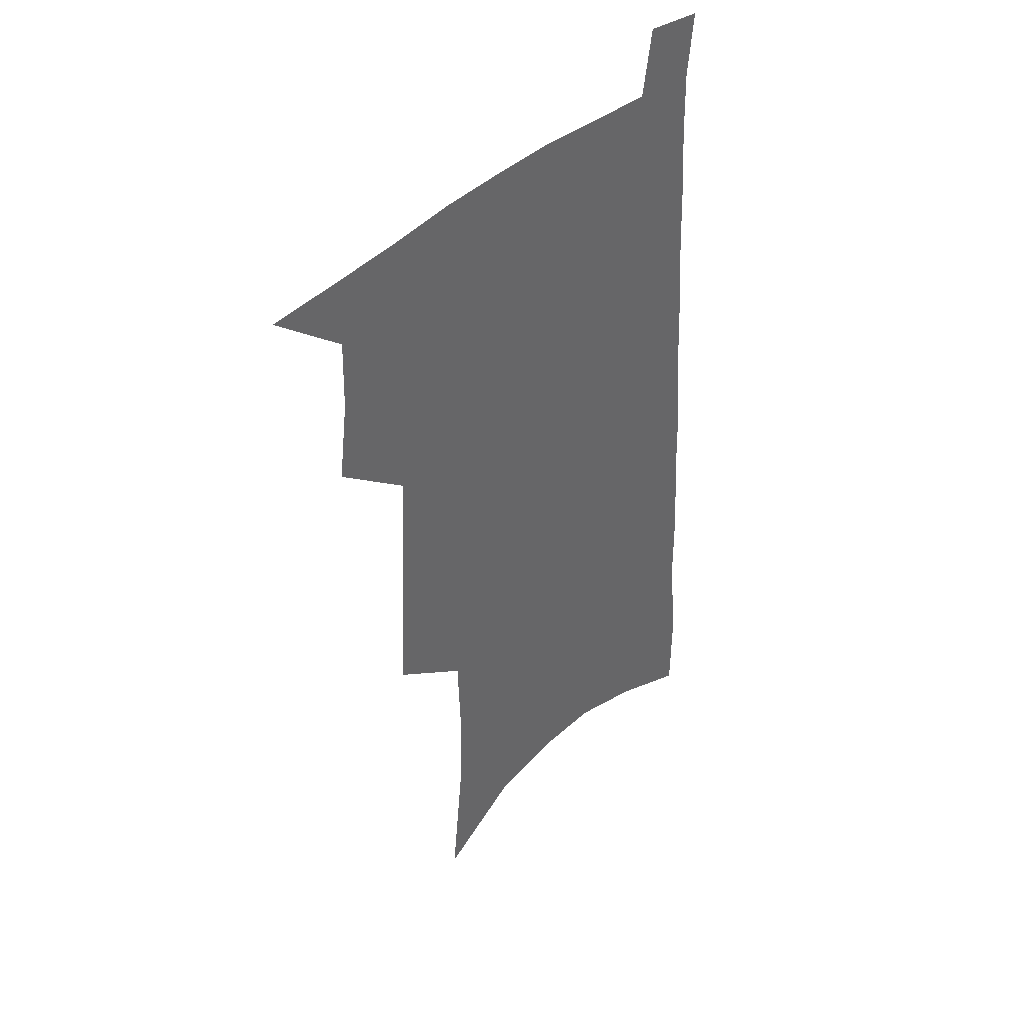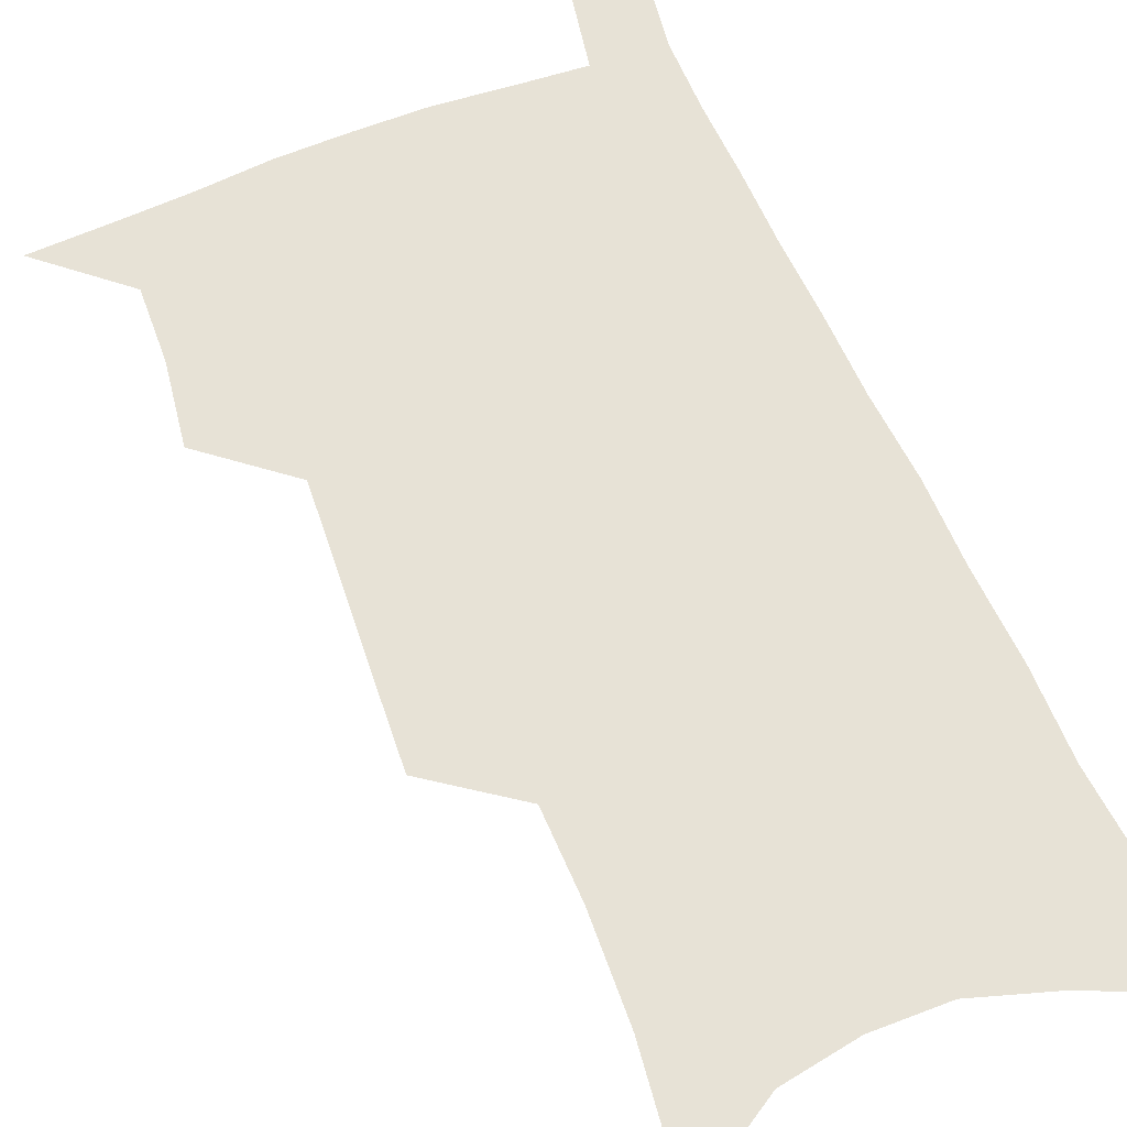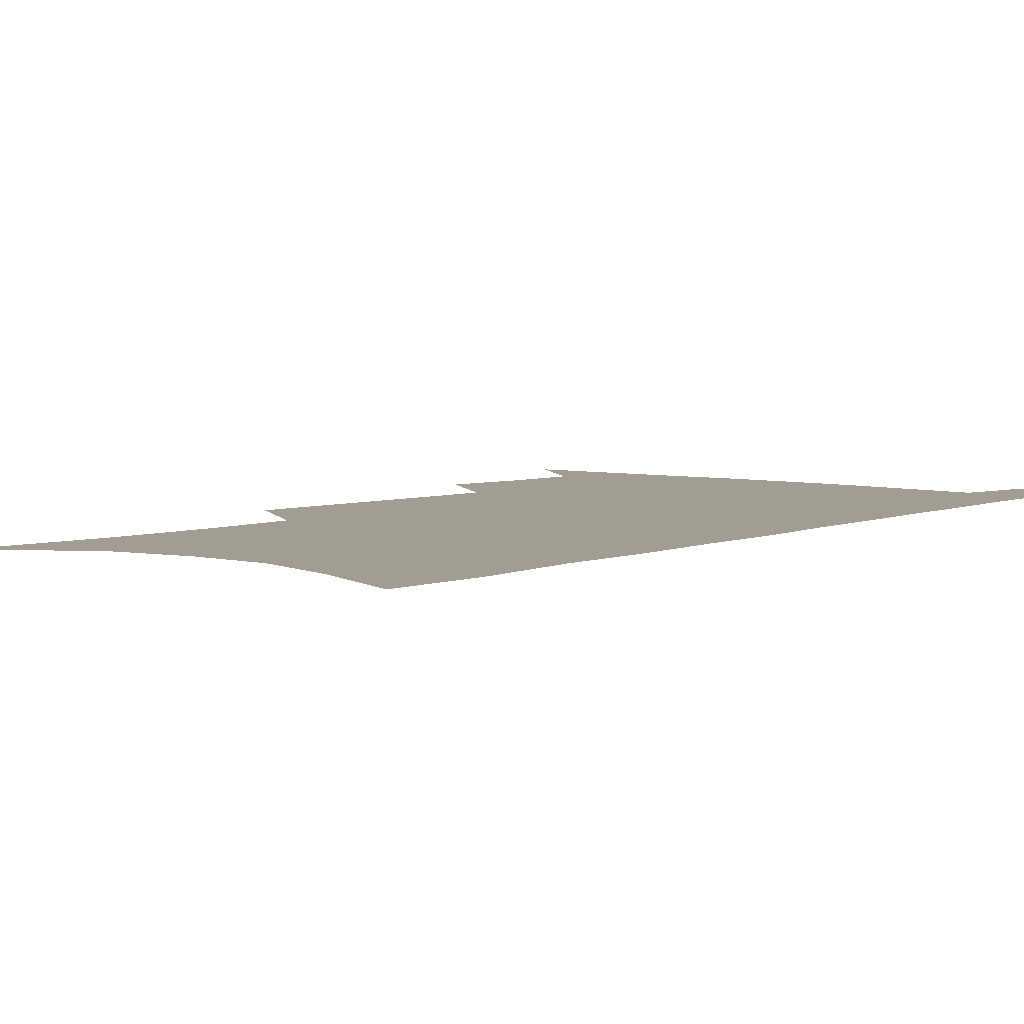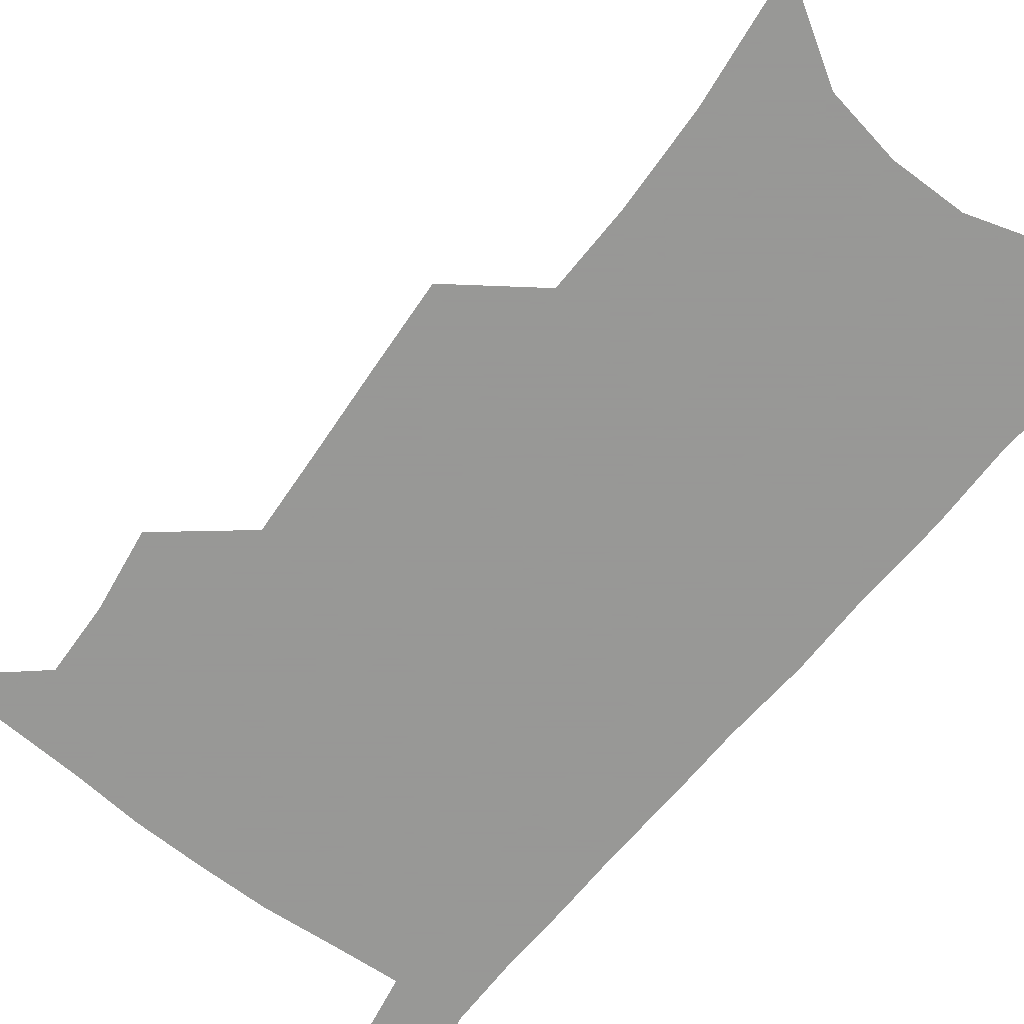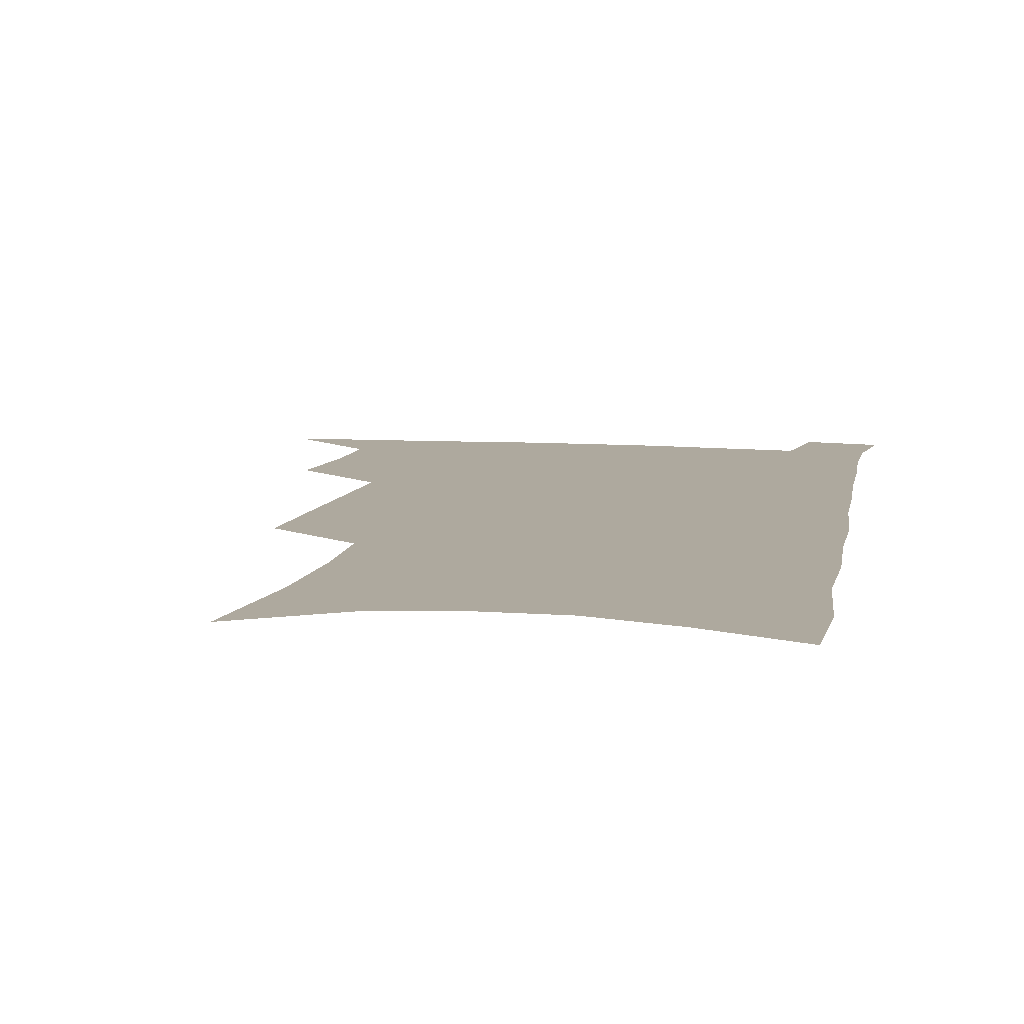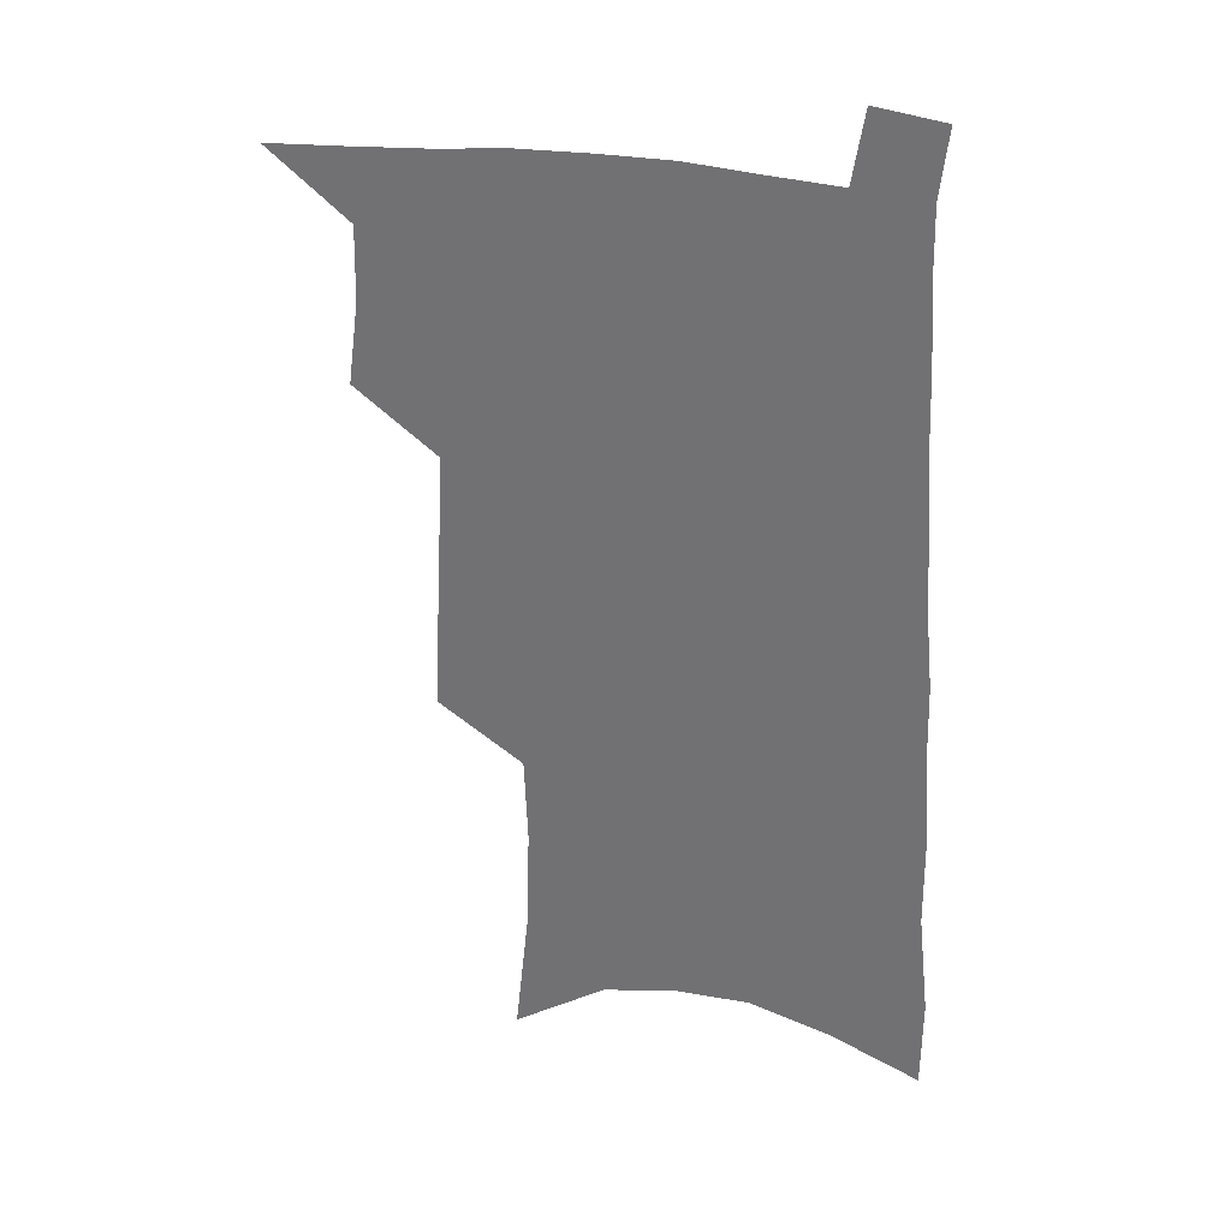
<metadata>
{"format":"obj","ext":"obj","renderer":"f3d","projection":"perspective","resolution":1024,"background":"white","views":[{"elev":41.9,"azim":-47.3,"up":"+Y"},{"elev":63.0,"azim":-21.3,"up":"+Z"},{"elev":4.9,"azim":39.8,"up":"+Z"},{"elev":-68.4,"azim":-36.9,"up":"+Z"},{"elev":9.1,"azim":11.8,"up":"+Z"},{"elev":32.1,"azim":14.0,"up":"+Y"}]}
</metadata>
<code>
v 490.8 530.3 0
v 516.5 446.6 0
v 520.5 477.5 0
v 521.1 505.1 0
v 520.7 531.9 0
v 542.4 321.4 0
v 544 356.9 0
v 545.8 390.6 0
v 547.3 422.4 0
v 549 452.5 0
v 551.3 481.1 0
v 550.2 507.2 0
v 548.2 533.8 0
v 569.2 175.9 0
v 574.5 227.1 0
v 575.6 266.4 0
v 574.3 299.4 0
v 576.9 337.9 0
v 577.2 369.9 0
v 577.6 400.4 0
v 578.2 429.4 0
v 578.6 456.9 0
v 578.9 483.2 0
v 578.3 508.5 0
v 575 536.4 0
v 604.3 198.4 0
v 604.7 239 0
v 604 274.3 0
v 603.9 310 0
v 604.8 345.8 0
v 604.2 374.7 0
v 604.9 406 0
v 604.7 432.5 0
v 604.6 458.7 0
v 604.7 484.4 0
v 604.1 509.6 0
v 602.1 537.3 0
v 632.9 203.7 0
v 632.1 243.6 0
v 631.3 278.7 0
v 630.6 313.6 0
v 630.2 346.2 0
v 629.9 376.1 0
v 629.8 405.4 0
v 629.7 433.9 0
v 629.7 459.7 0
v 629.9 484.8 0
v 630 509.8 0
v 628.9 537.5 0
v 661 203.6 0
v 659.6 241.7 0
v 658.3 277.5 0
v 656.9 312.3 0
v 655.8 345.5 0
v 655.3 375.7 0
v 655.2 404.1 0
v 654.9 432 0
v 655 458.4 0
v 654.8 484.9 0
v 655.4 509.9 0
v 656.5 535.5 0
v 691.8 194.4 0
v 688.9 234.7 0
v 686.9 271.3 0
v 684.7 306.9 0
v 683.2 339.7 0
v 683.1 369.8 0
v 682 399.9 0
v 681.4 428.6 0
v 681.1 456.1 0
v 680.4 483.2 0
v 680.9 508.7 0
v 682.5 533.9 0
v 686.9 560.8 0
v 726.6 179.1 0
v 726.9 215.2 0
v 722.8 254.9 0
v 722.5 288.9 0
v 720.1 323.7 0
v 719.3 355.6 0
v 716.3 388.5 0
v 714.9 418.9 0
v 712.9 448.9 0
v 711.8 477.3 0
v 710.1 505.3 0
v 709.6 531.9 0
v 712.6 557.2 0
f 4 5 1
f 9 10 2
f 2 10 3
f 10 11 3
f 3 11 4
f 11 12 4
f 4 12 5
f 12 13 5
f 17 18 6
f 6 18 7
f 18 19 7
f 7 19 8
f 19 20 8
f 8 20 9
f 20 21 9
f 9 21 10
f 21 22 10
f 10 22 11
f 22 23 11
f 11 23 12
f 23 24 12
f 12 24 13
f 24 25 13
f 14 26 15
f 26 27 15
f 15 27 16
f 27 28 16
f 16 28 17
f 28 29 17
f 17 29 18
f 29 30 18
f 18 30 19
f 30 31 19
f 19 31 20
f 31 32 20
f 20 32 21
f 32 33 21
f 21 33 22
f 33 34 22
f 22 34 23
f 34 35 23
f 23 35 24
f 35 36 24
f 24 36 25
f 36 37 25
f 26 38 27
f 38 39 27
f 27 39 28
f 39 40 28
f 28 40 29
f 40 41 29
f 29 41 30
f 41 42 30
f 30 42 31
f 42 43 31
f 31 43 32
f 43 44 32
f 32 44 33
f 44 45 33
f 33 45 34
f 45 46 34
f 34 46 35
f 46 47 35
f 35 47 36
f 47 48 36
f 36 48 37
f 48 49 37
f 38 50 39
f 50 51 39
f 39 51 40
f 51 52 40
f 40 52 41
f 52 53 41
f 41 53 42
f 53 54 42
f 42 54 43
f 54 55 43
f 43 55 44
f 55 56 44
f 44 56 45
f 56 57 45
f 45 57 46
f 57 58 46
f 46 58 47
f 58 59 47
f 47 59 48
f 59 60 48
f 48 60 49
f 60 61 49
f 50 62 51
f 62 63 51
f 51 63 52
f 63 64 52
f 52 64 53
f 64 65 53
f 53 65 54
f 65 66 54
f 54 66 55
f 66 67 55
f 55 67 56
f 67 68 56
f 56 68 57
f 68 69 57
f 57 69 58
f 69 70 58
f 58 70 59
f 70 71 59
f 59 71 60
f 71 72 60
f 60 72 61
f 72 73 61
f 62 75 63
f 75 76 63
f 63 76 64
f 76 77 64
f 64 77 65
f 77 78 65
f 65 78 66
f 78 79 66
f 66 79 67
f 79 80 67
f 67 80 68
f 80 81 68
f 68 81 69
f 81 82 69
f 69 82 70
f 82 83 70
f 70 83 71
f 83 84 71
f 71 84 72
f 84 85 72
f 72 85 73
f 85 86 73
f 73 86 74
f 86 87 74

</code>
